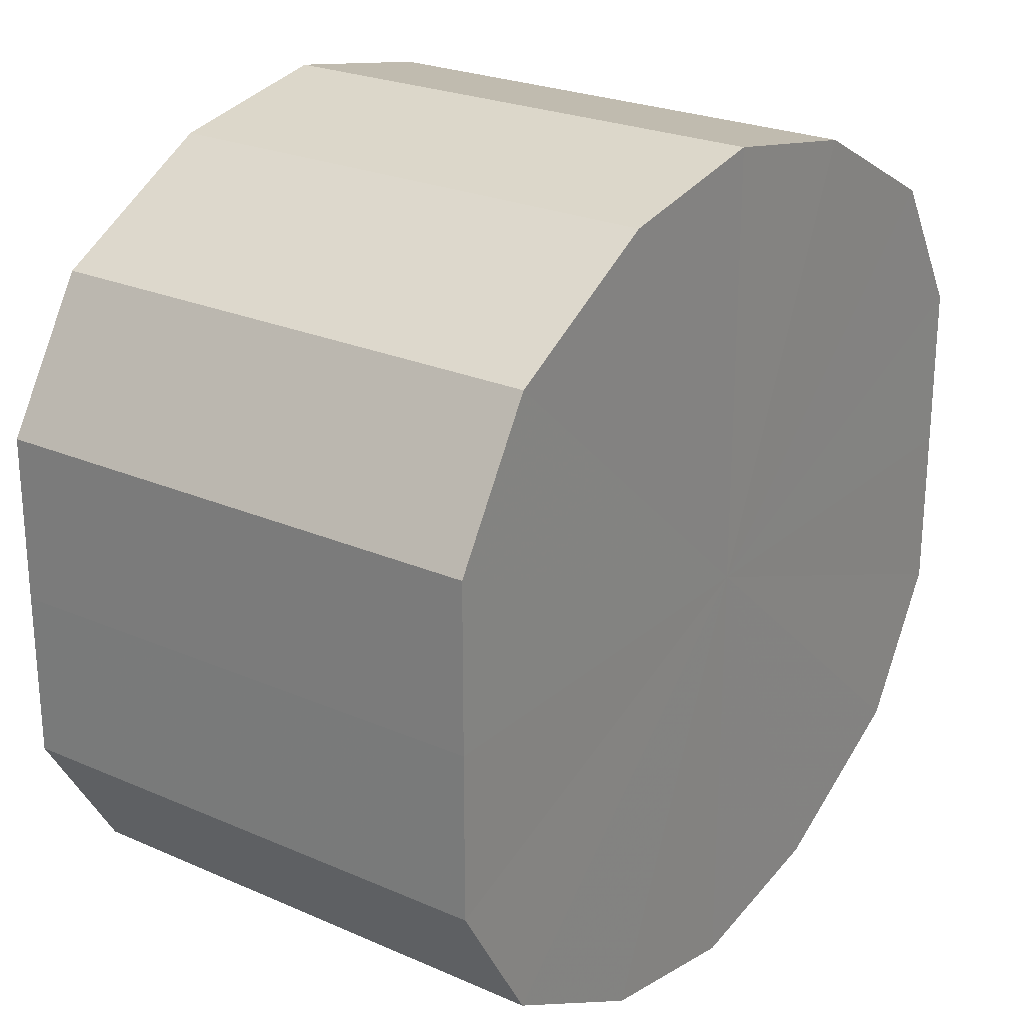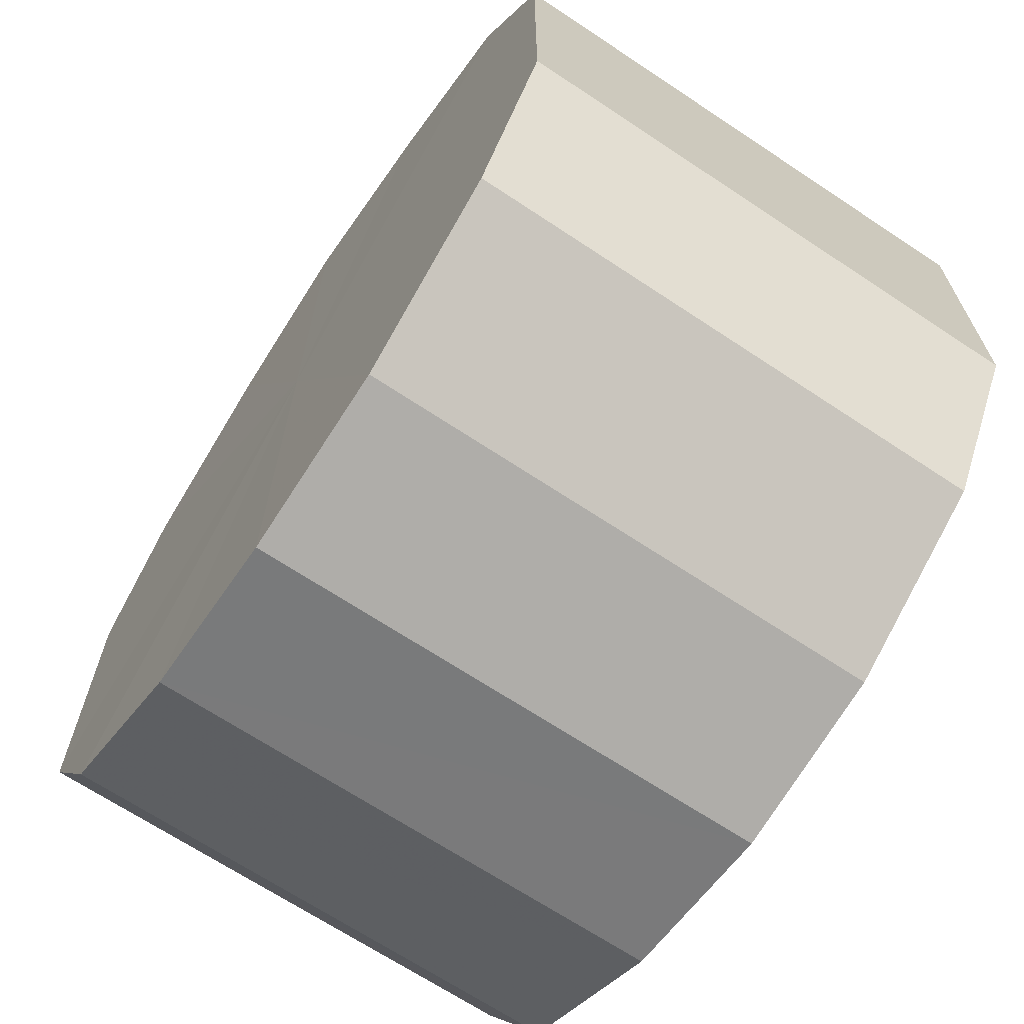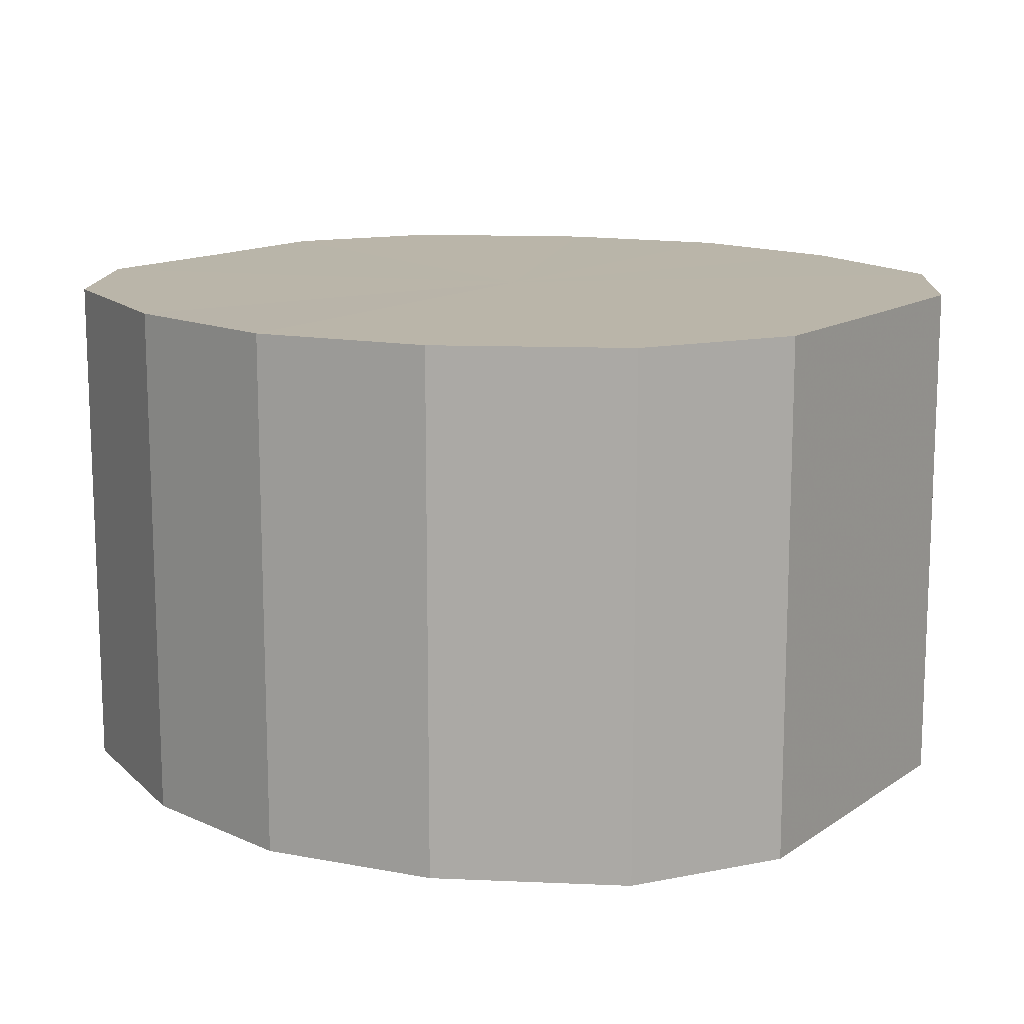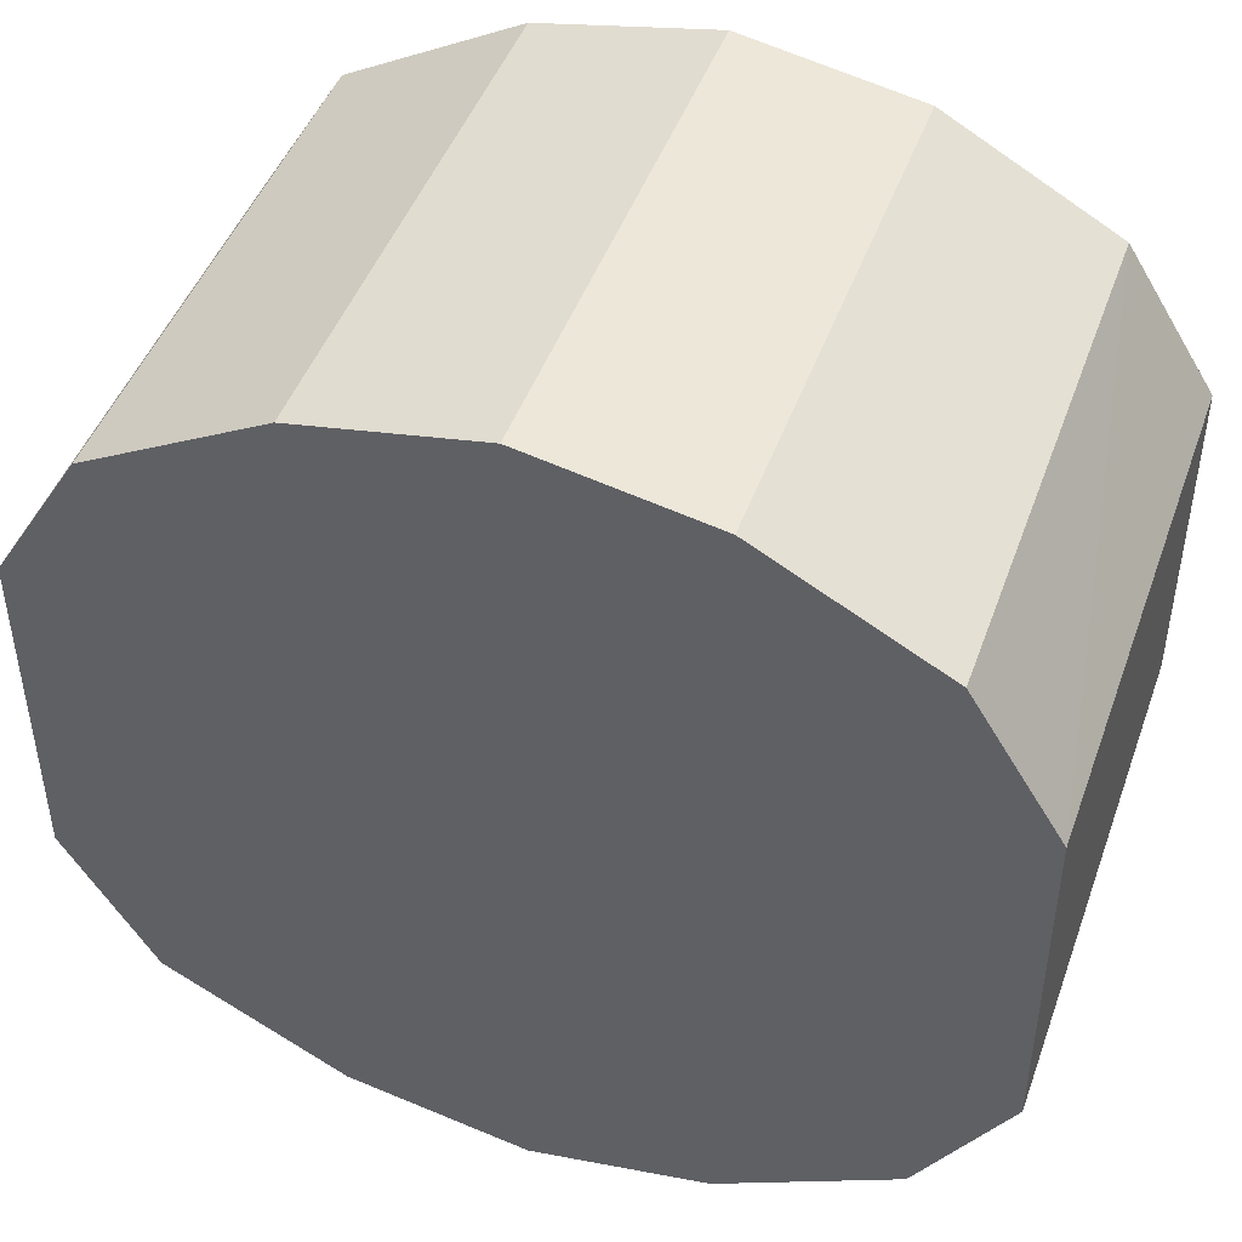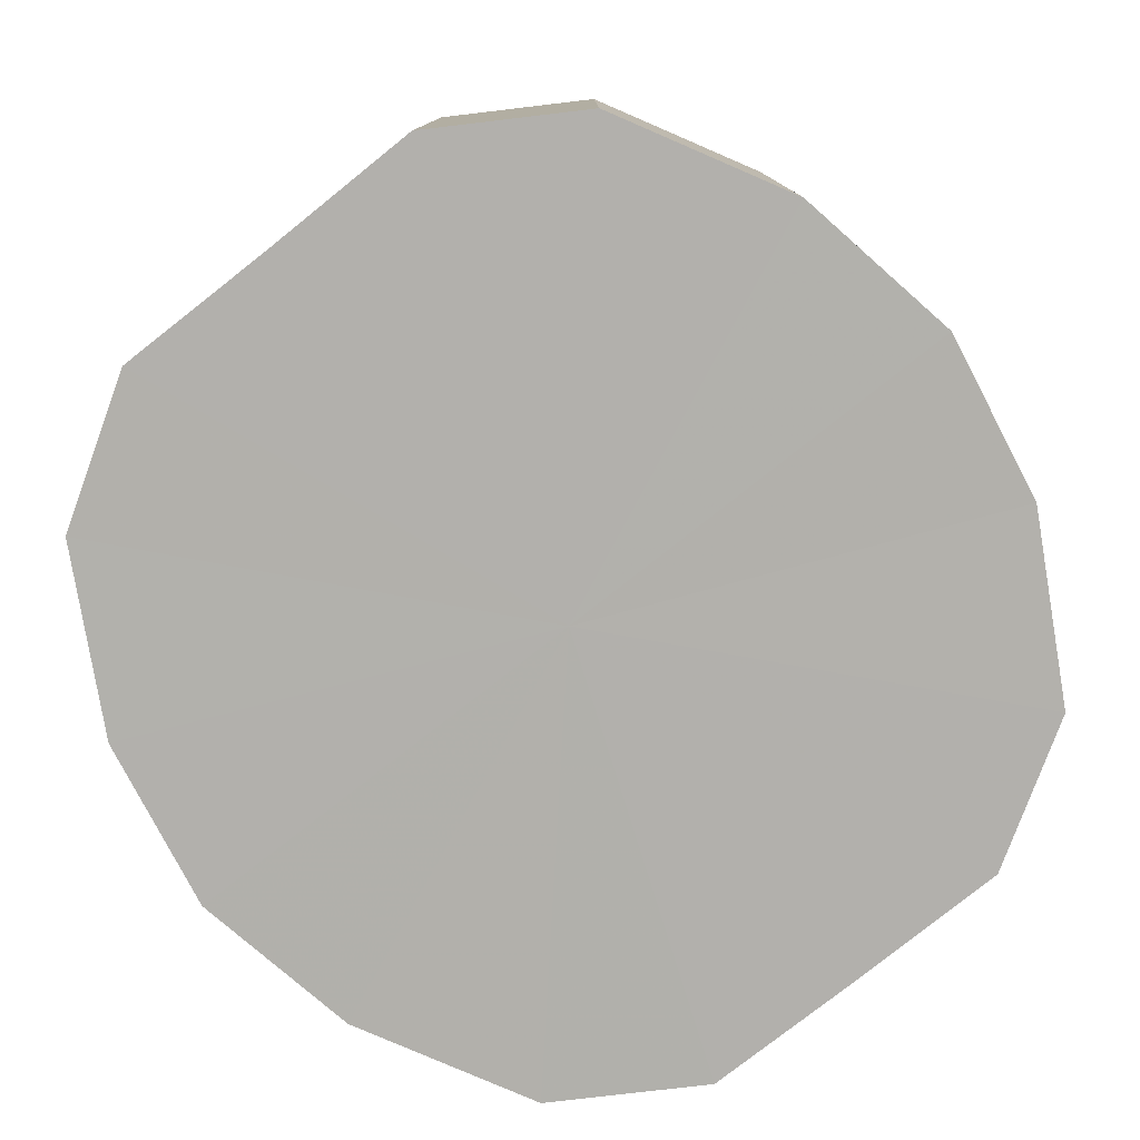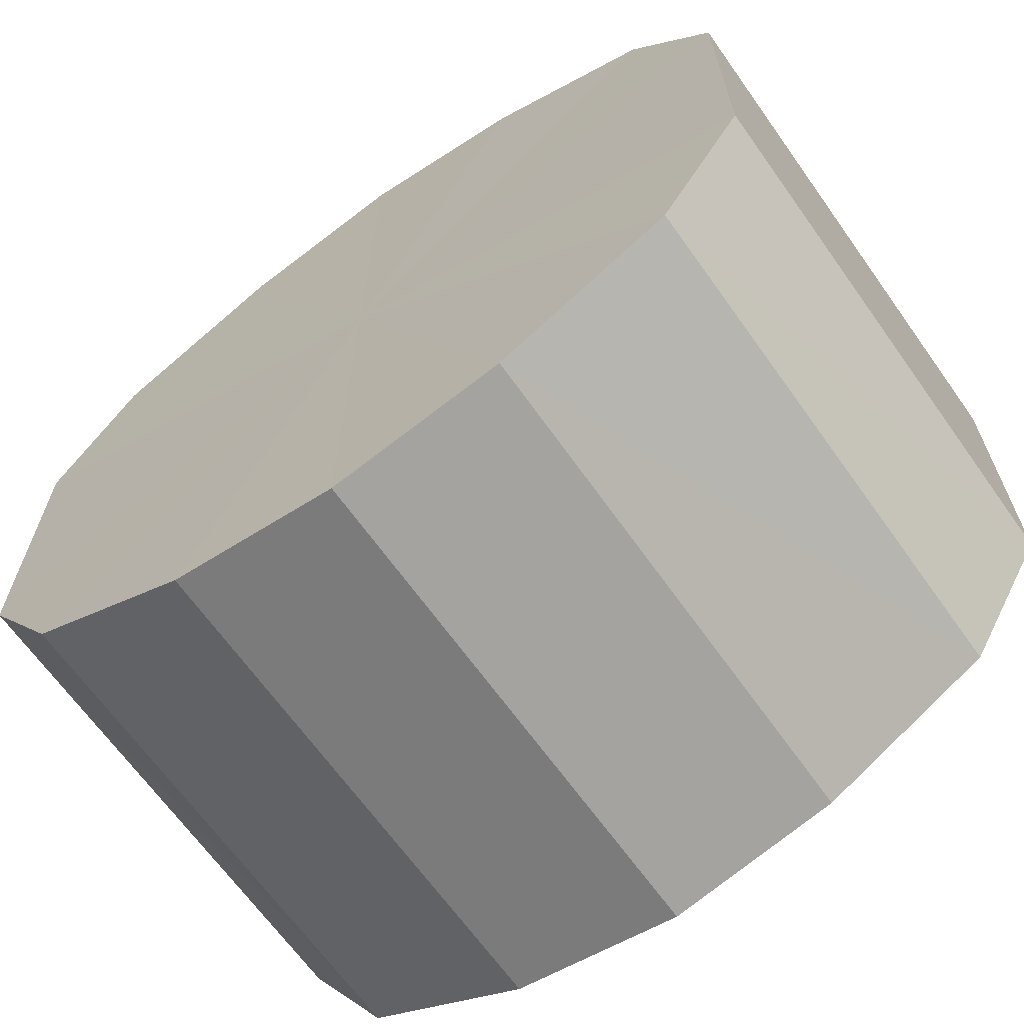
<metadata>
{"format":"obj","ext":"obj","renderer":"f3d","projection":"perspective","resolution":1024,"background":"white","views":[{"elev":24.3,"azim":125.7,"up":"+Z"},{"elev":-67.9,"azim":-123.6,"up":"+Z"},{"elev":13.5,"azim":34.2,"up":"+Y"},{"elev":46.1,"azim":19.3,"up":"+Z"},{"elev":-78.7,"azim":128.2,"up":"+Y"},{"elev":-66.3,"azim":-144.6,"up":"+Z"}]}
</metadata>
<code>
o 12464
v 2166 1881 7.76
v 2166 1881 7.756
v 2166 1881 7.76
v 2166 1881 7.745
v 2166 1881 7.756
v 2166 1881 7.756
v 2166 1881 7.756
v 2166 1881 7.729
v 2166 1881 7.745
v 2166 1881 7.745
v 2166 1881 7.745
v 2166 1881 7.71
v 2166 1881 7.729
v 2166 1881 7.729
v 2166 1881 7.729
v 2166 1881 7.691
v 2166 1881 7.71
v 2166 1881 7.71
v 2166 1881 7.71
v 2166 1881 7.675
v 2166 1881 7.691
v 2166 1881 7.691
v 2166 1881 7.691
v 2166 1881 7.664
v 2166 1881 7.675
v 2166 1881 7.675
v 2166 1881 7.675
v 2166 1881 7.66
v 2166 1881 7.664
v 2166 1881 7.664
v 2166 1881 7.664
v 2166 1881 7.66
v 2166 1881 7.76
v 2166 1881 7.756
v 2166 1881 7.756
v 2166 1881 7.745
v 2166 1881 7.745
v 2166 1881 7.756
v 2166 1881 7.76
v 2166 1881 7.745
v 2166 1881 7.756
v 2166 1881 7.729
v 2166 1881 7.729
v 2166 1881 7.729
v 2166 1881 7.745
v 2166 1881 7.71
v 2166 1881 7.729
v 2166 1881 7.71
v 2166 1881 7.71
v 2166 1881 7.691
v 2166 1881 7.71
v 2166 1881 7.675
v 2166 1881 7.691
v 2166 1881 7.691
v 2166 1881 7.691
v 2166 1881 7.664
v 2166 1881 7.675
v 2166 1881 7.66
v 2166 1881 7.664
v 2166 1881 7.675
v 2166 1881 7.675
v 2166 1881 7.664
v 2166 1881 7.66
v 2166 1881 7.664
v 2166 1881 7.71
v 2166 1881 7.756
v 2166 1881 7.76
v 2166 1881 7.745
v 2166 1881 7.756
v 2166 1881 7.729
v 2166 1881 7.745
v 2166 1881 7.71
v 2166 1881 7.729
v 2166 1881 7.691
v 2166 1881 7.71
v 2166 1881 7.675
v 2166 1881 7.691
v 2166 1881 7.664
v 2166 1881 7.675
v 2166 1881 7.66
v 2166 1881 7.664
v 2166 1881 7.71
v 2166 1881 7.76
v 2166 1881 7.756
v 2166 1881 7.756
v 2166 1881 7.745
v 2166 1881 7.745
v 2166 1881 7.729
v 2166 1881 7.729
v 2166 1881 7.71
v 2166 1881 7.71
v 2166 1881 7.691
v 2166 1881 7.691
v 2166 1881 7.675
v 2166 1881 7.675
v 2166 1881 7.664
v 2166 1881 7.664
v 2166 1881 7.66
f 1 2 3
f 2 4 5
f 6 1 7
f 4 8 9
f 10 6 11
f 8 12 13
f 14 10 15
f 12 16 17
f 18 14 19
f 16 20 21
f 22 18 23
f 20 24 25
f 26 22 27
f 24 28 29
f 30 26 31
f 28 30 32
f 33 34 35
f 35 36 37
f 38 39 33
f 40 41 38
f 37 42 43
f 44 45 40
f 46 47 44
f 43 48 49
f 50 51 46
f 52 53 50
f 49 54 55
f 56 57 52
f 58 59 56
f 55 60 61
f 62 63 58
f 61 64 62
f 65 66 67
f 65 68 66
f 65 67 69
f 65 70 68
f 65 69 71
f 65 72 70
f 65 71 73
f 65 74 72
f 65 73 75
f 65 76 74
f 65 75 77
f 65 78 76
f 65 77 79
f 65 80 78
f 65 79 81
f 65 81 80
f 82 83 84
f 82 85 83
f 82 84 86
f 82 87 85
f 82 86 88
f 82 89 87
f 82 88 90
f 82 91 89
f 82 90 92
f 82 93 91
f 82 92 94
f 82 95 93
f 82 94 96
f 82 97 95
f 82 96 98
f 82 98 97

</code>
